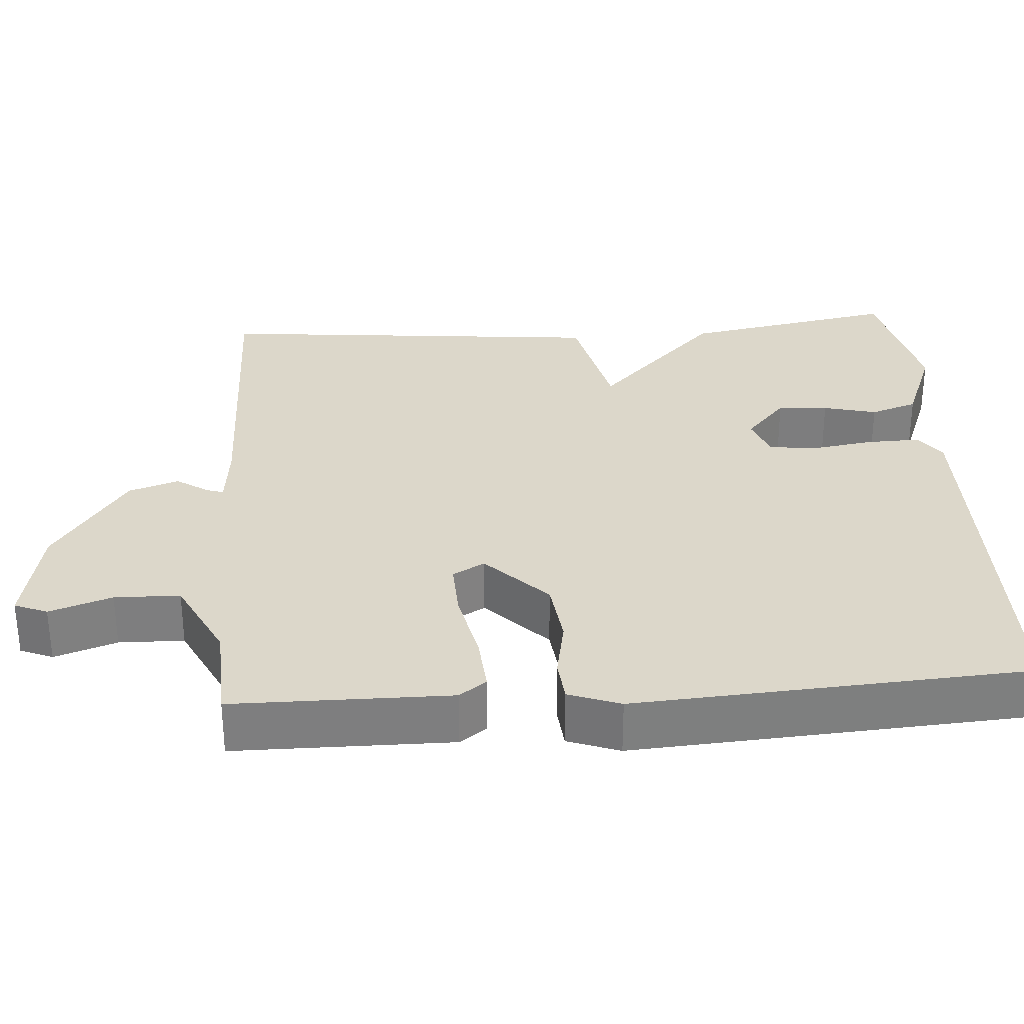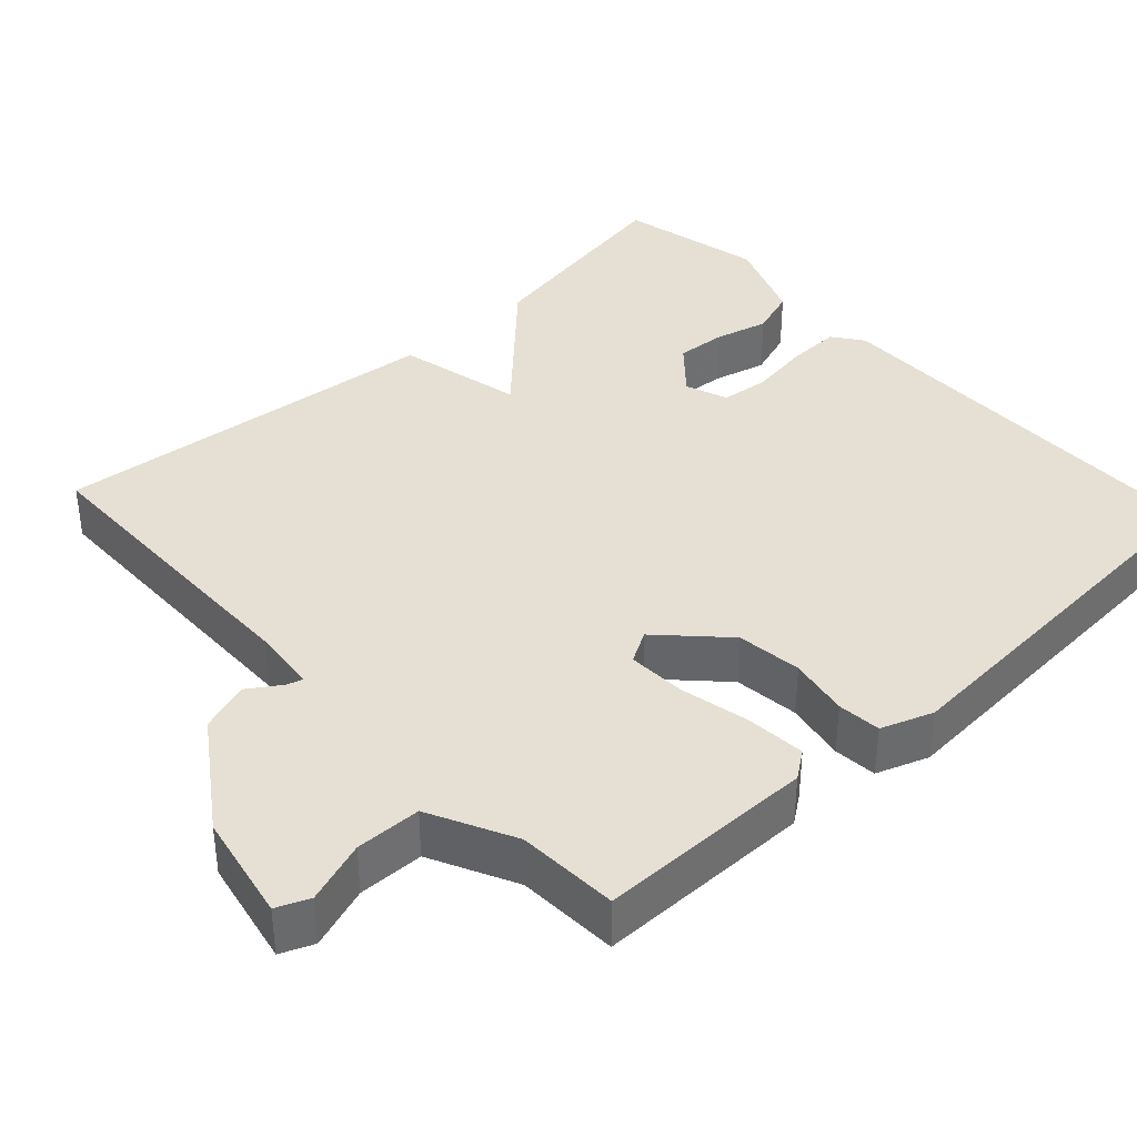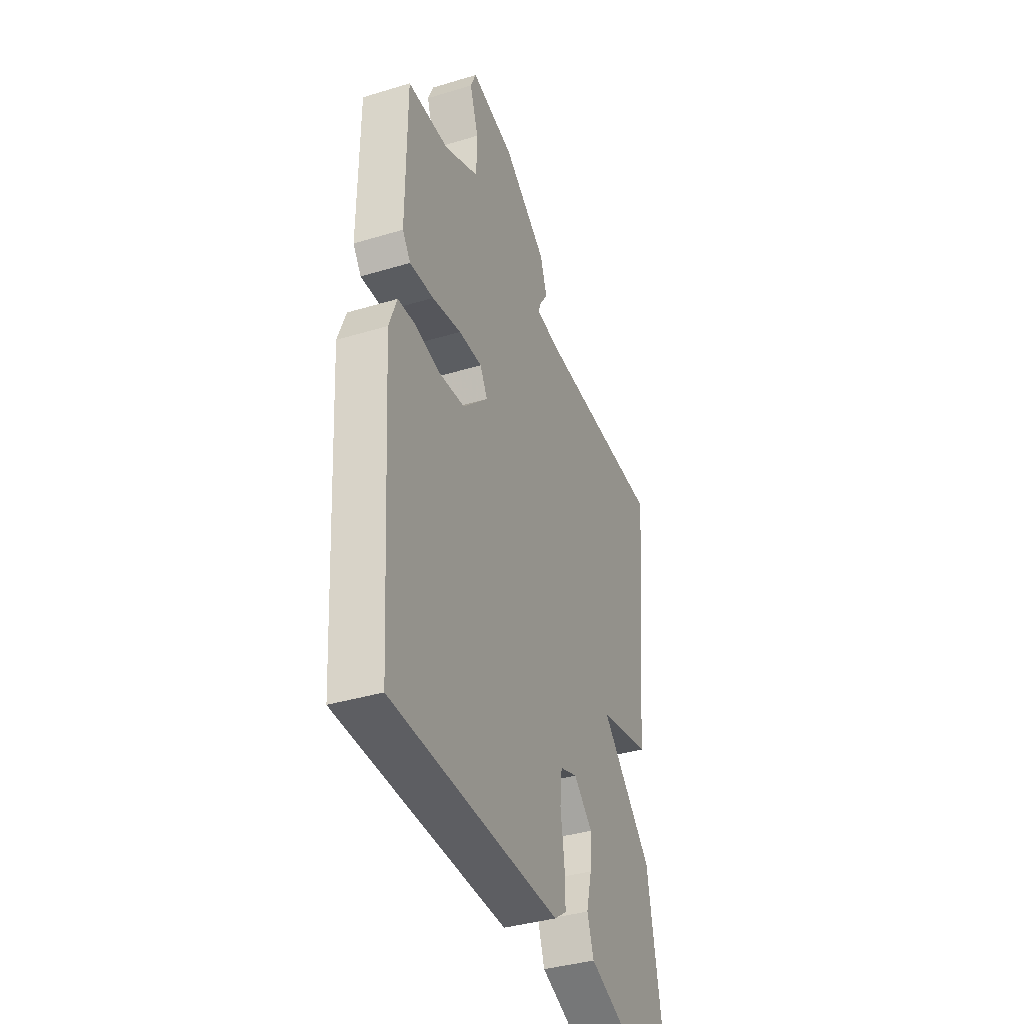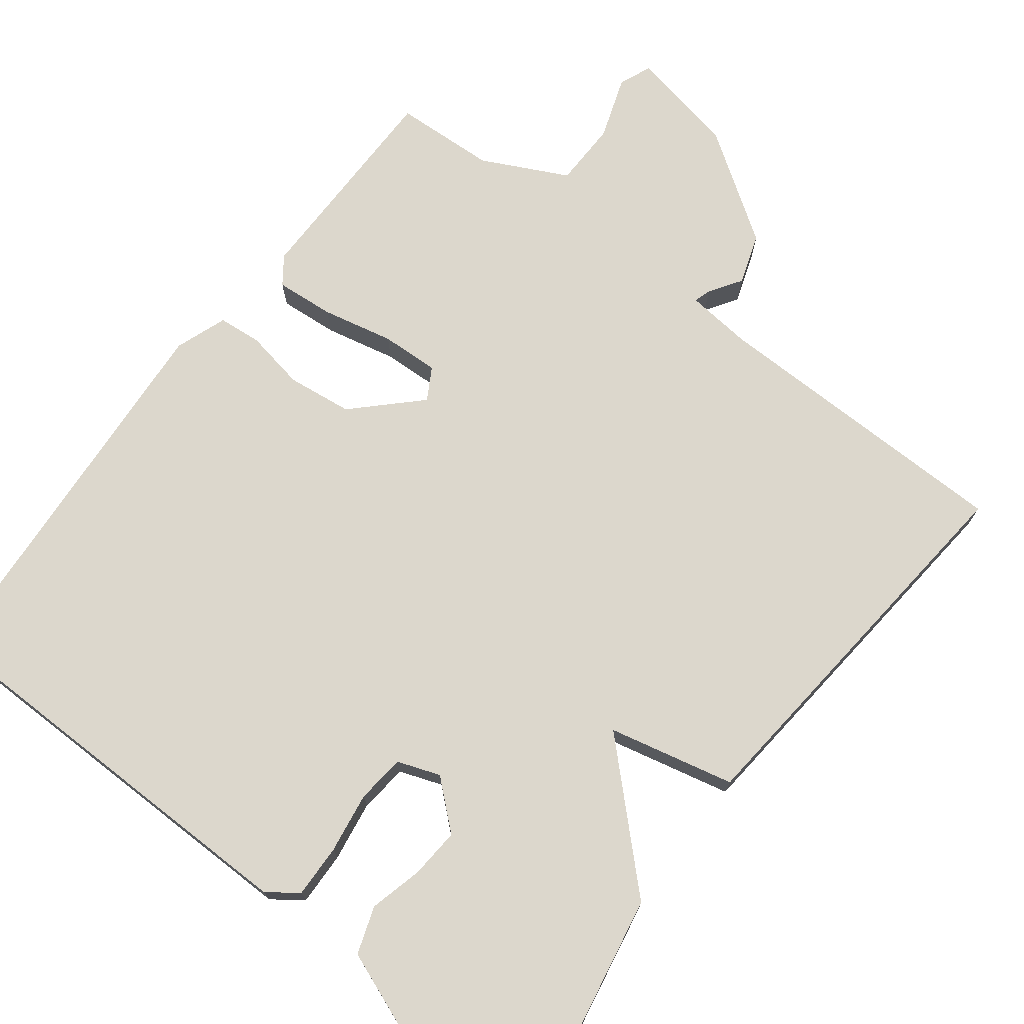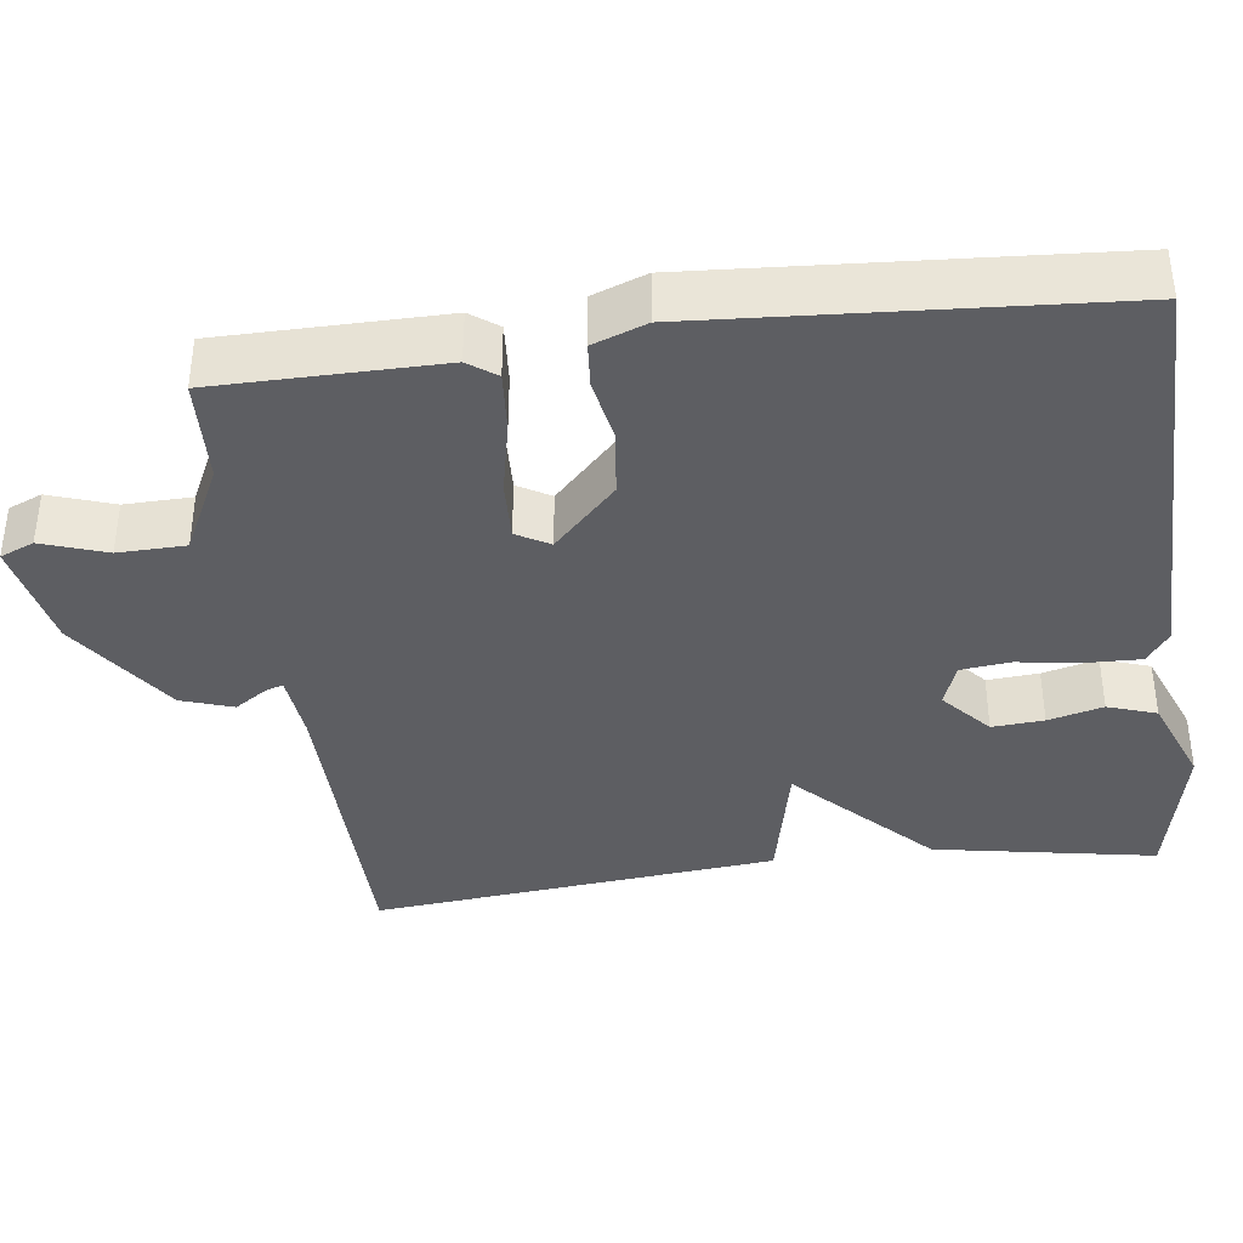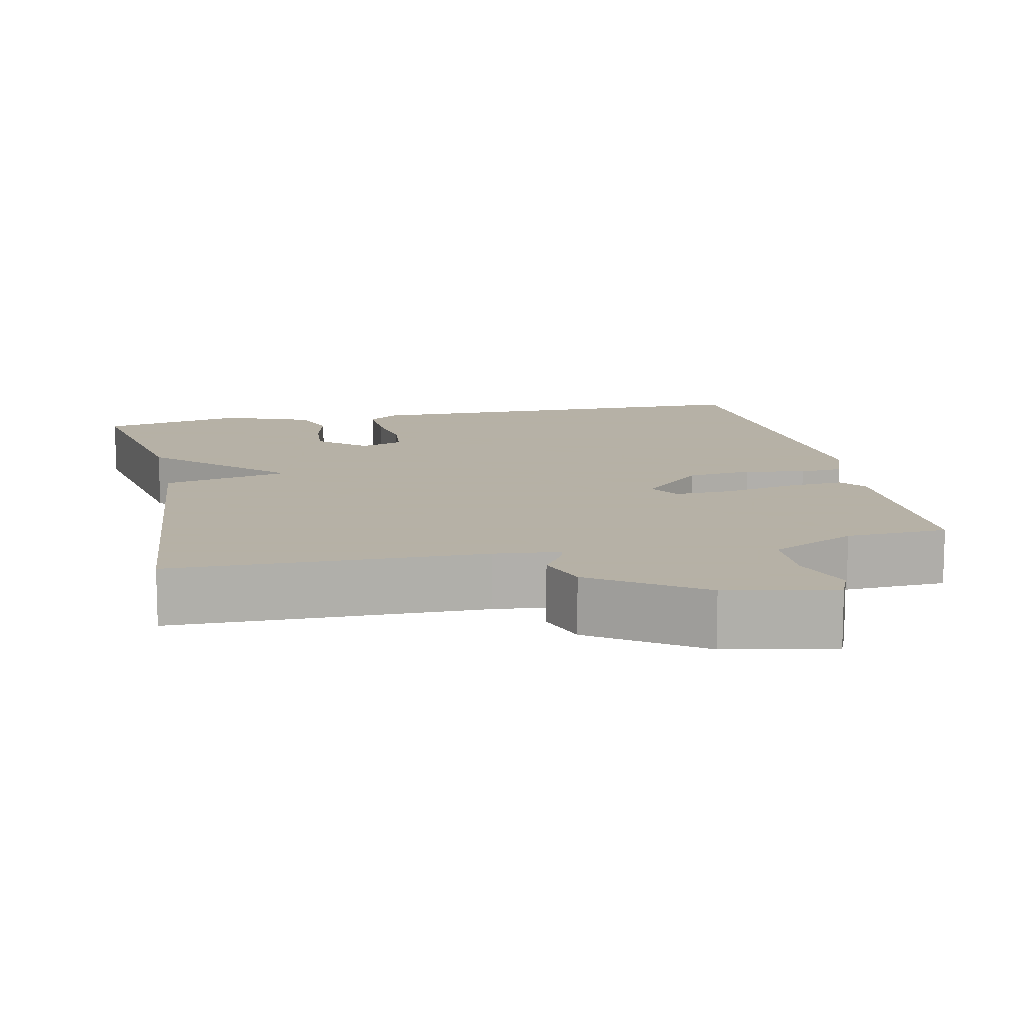
<metadata>
{"format":"obj","ext":"obj","renderer":"f3d","projection":"perspective","resolution":1024,"background":"white","views":[{"elev":30.8,"azim":85.9,"up":"+Y"},{"elev":38.2,"azim":47.2,"up":"+Y"},{"elev":-38.1,"azim":111.0,"up":"+Z"},{"elev":72.8,"azim":-142.8,"up":"+Y"},{"elev":-38.3,"azim":97.4,"up":"+Y"},{"elev":12.1,"azim":-12.3,"up":"+Y"}]}
</metadata>
<code>
v 0.5 0.07 0.5
v 0.502 0.07 0.215
v 0.476 0.07 0.179
v 0.399 0.07 0.185
v 0.305 0.07 0.205
v 0.229 0.07 0.208
v 0.205 0.07 0.166
v 0.287 0.07 0.086
v 0.373 0.07 0.076
v 0.452 0.07 0.091
v 0.509 0.07 0.086
v 0.534 0.07 0.018
v 0.5 0.07 -0.5
v -0.046 0.07 -0.507
v -0.086 0.07 -0.478
v -0.084 0.07 -0.408
v -0.072 0.07 -0.328
v -0.079 0.07 -0.264
v -0.135 0.07 -0.244
v -0.196 0.07 -0.298
v -0.191 0.07 -0.364
v -0.173 0.07 -0.434
v -0.194 0.07 -0.496
v -0.309 0.07 -0.541
v -0.5 0.07 -0.5
v -0.449 0.07 -0.218
v -0.283 0.07 -0.055
v -0.449 0.07 -0.018
v -0.5 0.07 0.5
v -0.093 0.07 0.507
v -0.007 0.07 0.516
v -0.014 0.07 0.538
v -0.042 0.07 0.58
v -0.02 0.07 0.646
v 0.121 0.07 0.743
v 0.263 0.07 0.772
v 0.281 0.07 0.729
v 0.253 0.07 0.647
v 0.255 0.07 0.561
v 0.367 0.07 0.506
v 0.5 0 0.5
v 0.502 0 0.215
v 0.476 0 0.179
v 0.399 0 0.185
v 0.305 0 0.205
v 0.229 0 0.208
v 0.205 0 0.166
v 0.287 0 0.086
v 0.373 0 0.076
v 0.452 0 0.091
v 0.509 0 0.086
v 0.534 0 0.018
v 0.5 0 -0.5
v -0.046 0 -0.507
v -0.086 0 -0.478
v -0.084 0 -0.408
v -0.072 0 -0.328
v -0.079 0 -0.264
v -0.135 0 -0.244
v -0.196 0 -0.298
v -0.191 0 -0.364
v -0.173 0 -0.434
v -0.194 0 -0.496
v -0.309 0 -0.541
v -0.5 0 -0.5
v -0.449 0 -0.218
v -0.283 0 -0.055
v -0.449 0 -0.018
v -0.5 0 0.5
v -0.093 0 0.507
v -0.007 0 0.516
v -0.014 0 0.538
v -0.042 0 0.58
v -0.02 0 0.646
v 0.121 0 0.743
v 0.263 0 0.772
v 0.281 0 0.729
v 0.253 0 0.647
v 0.255 0 0.561
v 0.367 0 0.506
f 36 37 38
f 35 36 38
f 34 35 38
f 33 34 38
f 32 33 38
f 31 32 38 39
f 27 28 29 30
f 27 30 31
f 25 26 27
f 24 25 27
f 23 24 27
f 22 23 27
f 21 22 27
f 20 21 27
f 31 39 40
f 27 31 40
f 20 27 40
f 19 20 40
f 15 16 17
f 14 15 17
f 13 14 17
f 12 13 17
f 11 12 17
f 10 11 17
f 9 10 17
f 8 9 17 18
f 7 8 18 19
f 3 4 5
f 2 3 5
f 1 2 5
f 40 1 5
f 40 5 6
f 6 7 19 40
f 78 77 76
f 78 76 75
f 78 75 74
f 78 74 73
f 78 73 72
f 79 78 72 71
f 70 69 68 67
f 71 70 67
f 67 66 65
f 67 65 64
f 67 64 63
f 67 63 62
f 67 62 61
f 67 61 60
f 80 79 71
f 80 71 67
f 80 67 60
f 80 60 59
f 57 56 55
f 57 55 54
f 57 54 53
f 57 53 52
f 57 52 51
f 57 51 50
f 57 50 49
f 58 57 49 48
f 59 58 48 47
f 45 44 43
f 45 43 42
f 45 42 41
f 45 41 80
f 46 45 80
f 80 59 47 46
f 1 41 42 2
f 2 42 43 3
f 3 43 44 4
f 4 44 45 5
f 5 45 46 6
f 6 46 47 7
f 7 47 48 8
f 8 48 49 9
f 9 49 50 10
f 10 50 51 11
f 11 51 52 12
f 12 52 53 13
f 13 53 54 14
f 14 54 55 15
f 15 55 56 16
f 16 56 57 17
f 17 57 58 18
f 18 58 59 19
f 19 59 60 20
f 20 60 61 21
f 21 61 62 22
f 22 62 63 23
f 23 63 64 24
f 24 64 65 25
f 25 65 66 26
f 26 66 67 27
f 27 67 68 28
f 28 68 69 29
f 29 69 70 30
f 30 70 71 31
f 31 71 72 32
f 32 72 73 33
f 33 73 74 34
f 34 74 75 35
f 35 75 76 36
f 36 76 77 37
f 37 77 78 38
f 38 78 79 39
f 39 79 80 40
f 40 80 41 1

</code>
